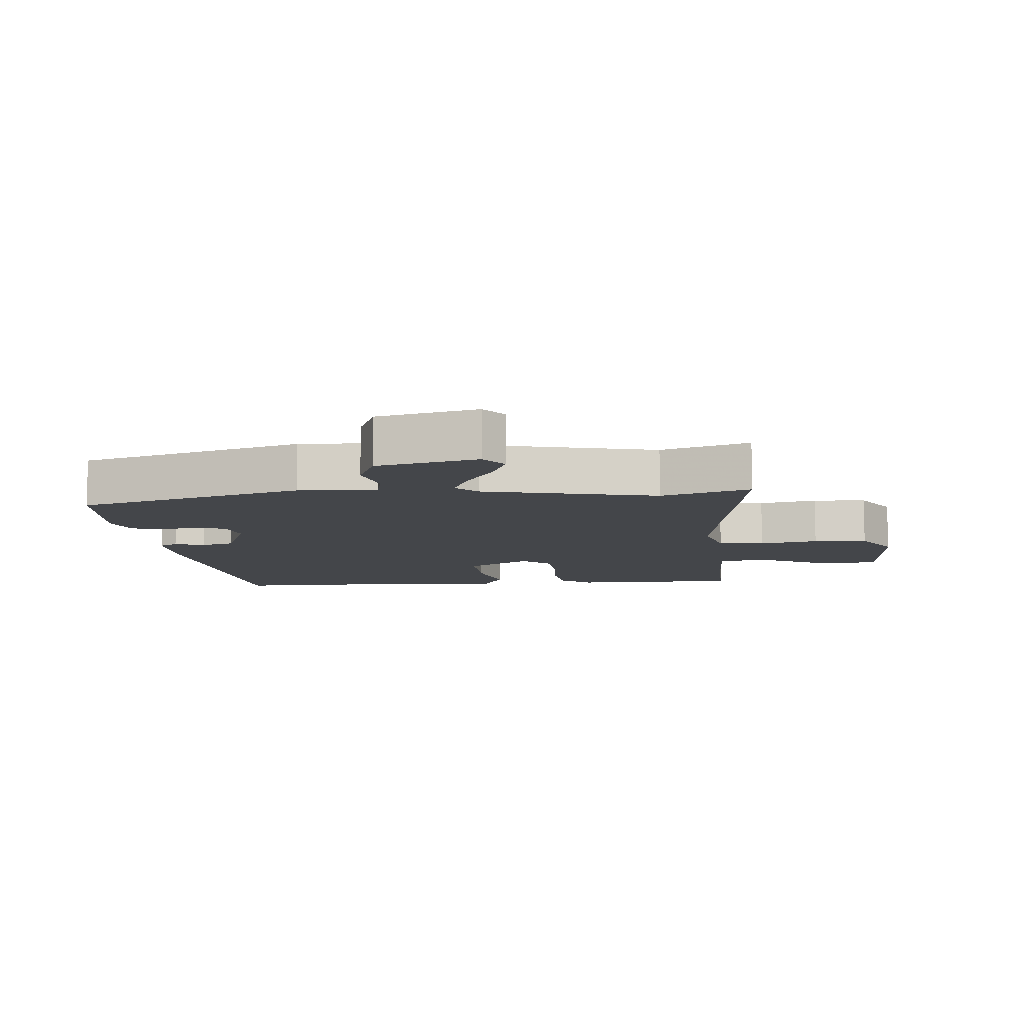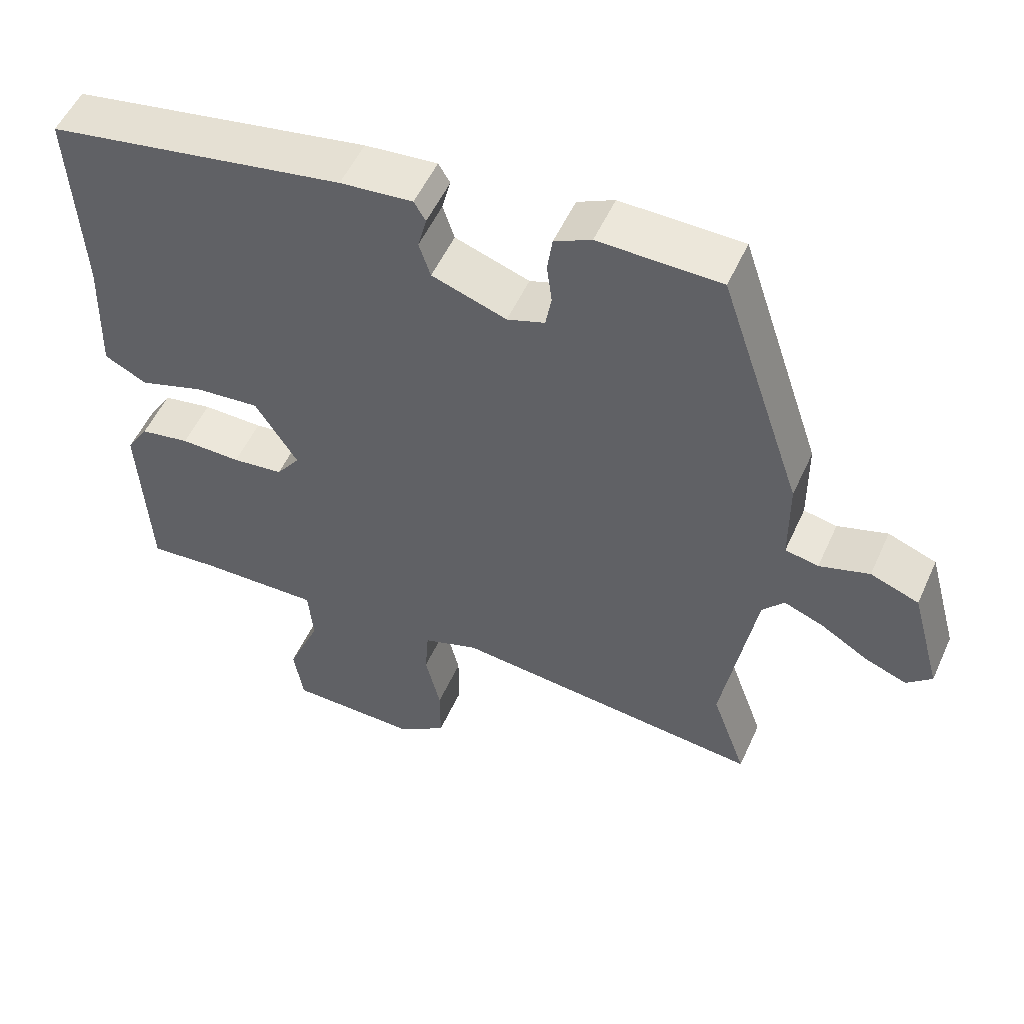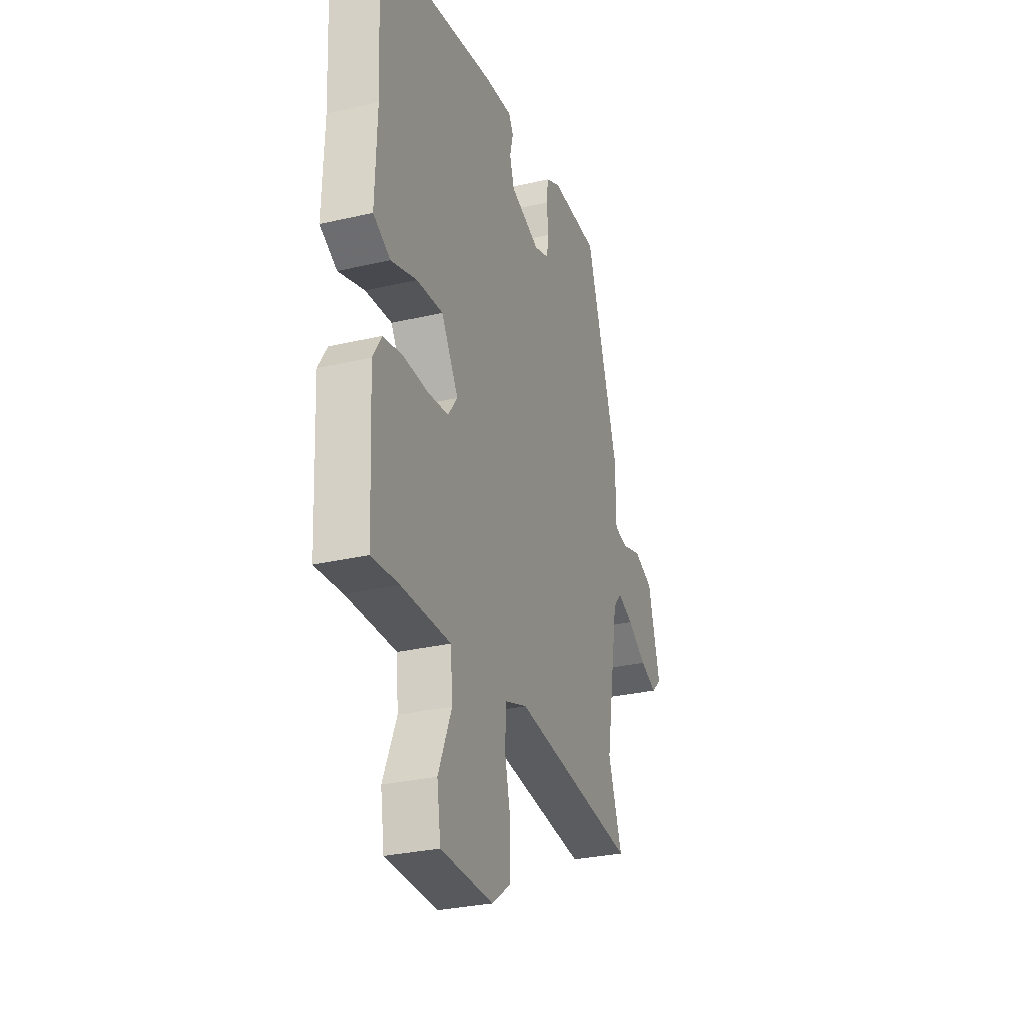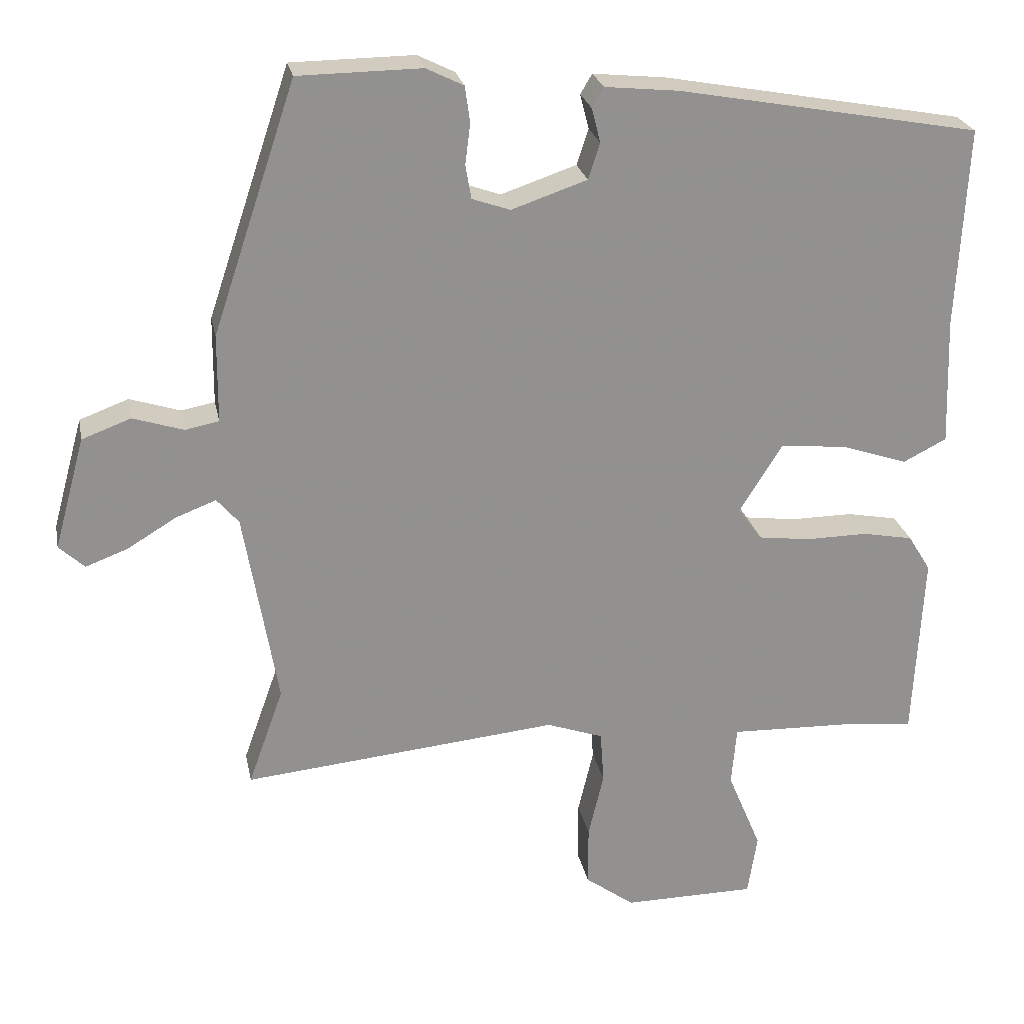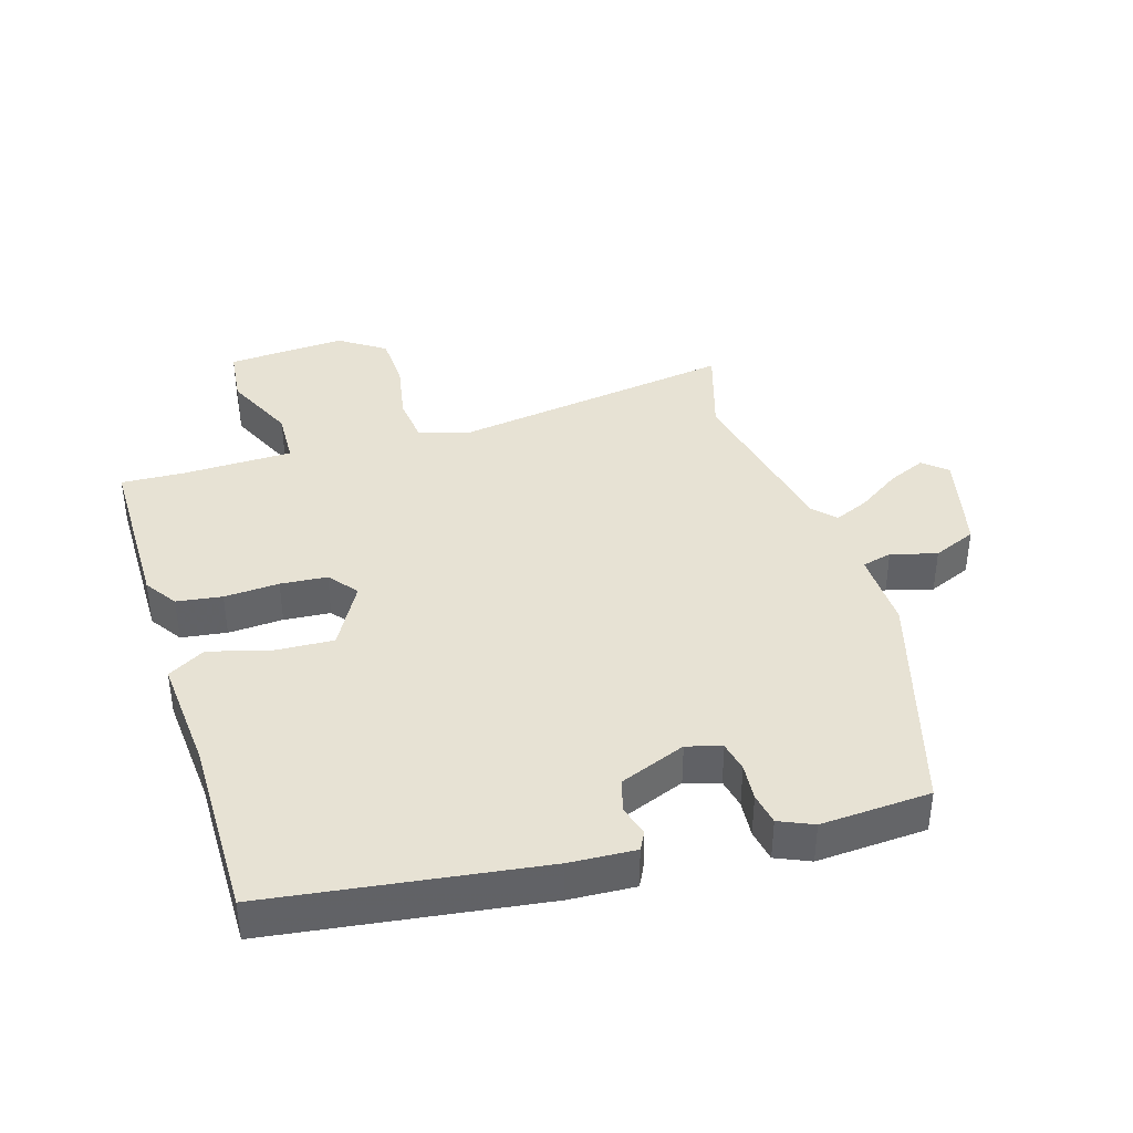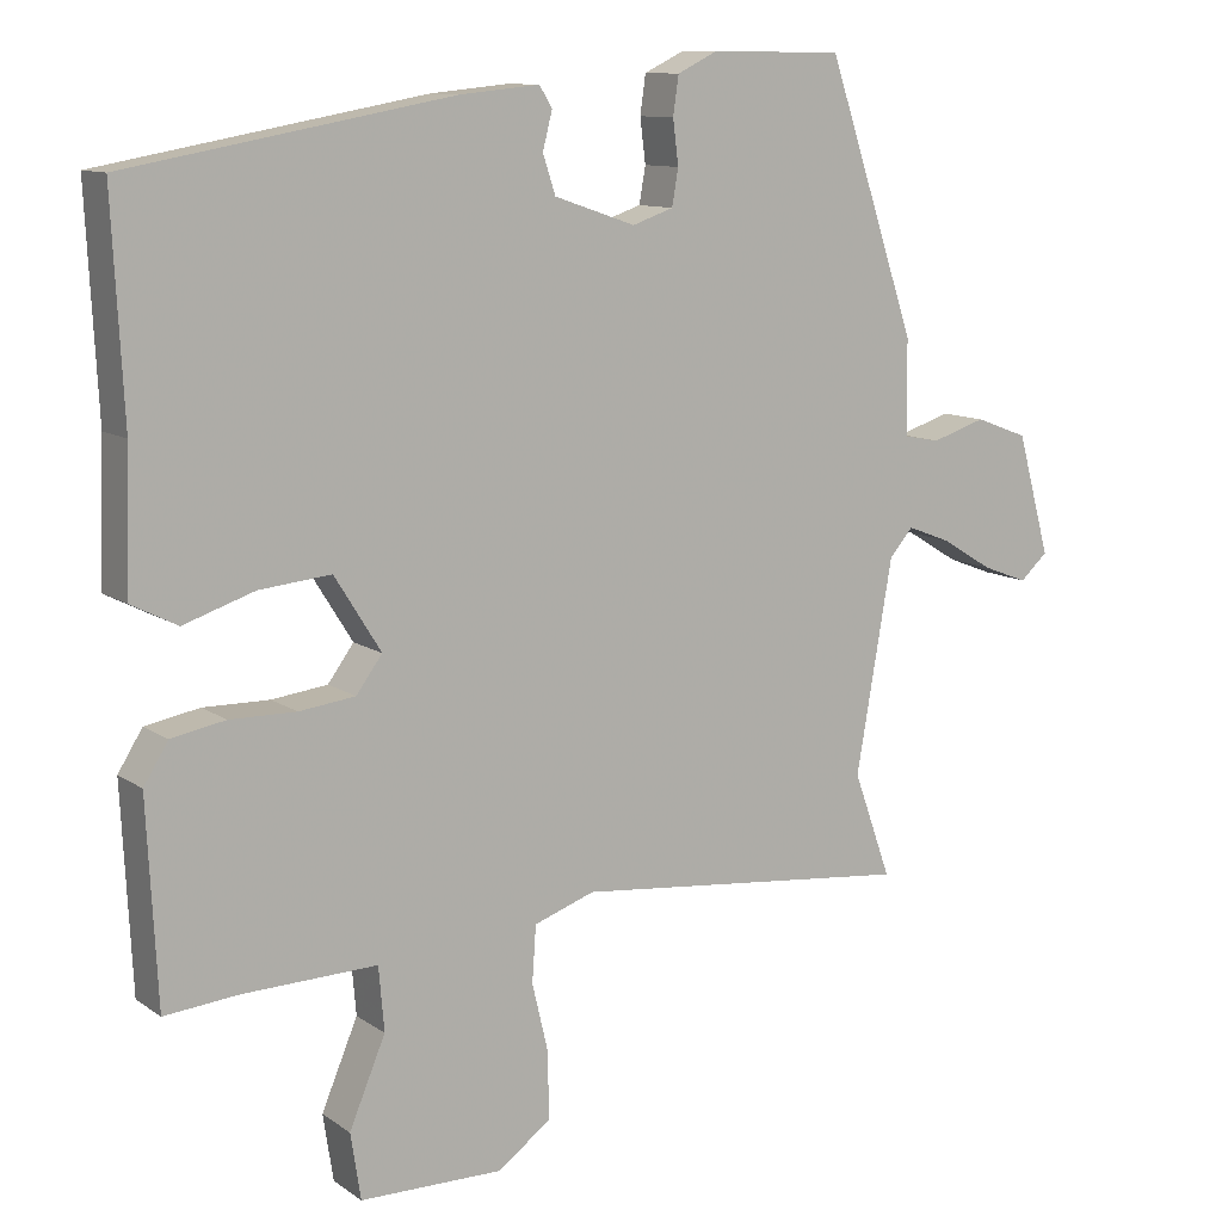
<metadata>
{"format":"obj","ext":"obj","renderer":"f3d","projection":"perspective","resolution":1024,"background":"white","views":[{"elev":-9.8,"azim":92.2,"up":"+Y"},{"elev":53.5,"azim":24.1,"up":"+Z"},{"elev":-29.6,"azim":-71.1,"up":"+Z"},{"elev":24.3,"azim":169.0,"up":"+Z"},{"elev":39.8,"azim":-19.5,"up":"+Y"},{"elev":10.8,"azim":-31.8,"up":"+Z"}]}
</metadata>
<code>
v 0.406 0.07 0.502
v 0.52 0.07 0.162
v 0.521 0.07 0.042
v 0.567 0.07 0.033
v 0.636 0.07 0.055
v 0.703 0.07 0.03
v 0.745 0.07 -0.123
v 0.71 0.07 -0.155
v 0.652 0.07 -0.133
v 0.586 0.07 -0.093
v 0.531 0.07 -0.072
v 0.501 0.07 -0.107
v 0.455 0.07 -0.375
v 0.503 0.07 -0.509
v 0.071 0.07 -0.466
v -0.006 0.07 -0.493
v -0.011 0.07 -0.564
v 0.01 0.07 -0.653
v 0.01 0.07 -0.736
v -0.057 0.07 -0.785
v -0.238 0.07 -0.783
v -0.251 0.07 -0.699
v -0.205 0.07 -0.589
v -0.212 0.07 -0.508
v -0.382 0.07 -0.513
v -0.476 0.07 -0.522
v -0.489 0.07 -0.266
v -0.458 0.07 -0.216
v -0.389 0.07 -0.203
v -0.305 0.07 -0.204
v -0.234 0.07 -0.195
v -0.201 0.07 -0.15
v -0.26 0.07 -0.056
v -0.351 0.07 -0.065
v -0.441 0.07 -0.095
v -0.5 0.07 -0.065
v -0.494 0.07 0.109
v -0.508 0.07 0.383
v -0.096 0.07 0.458
v 0.004 0.07 0.468
v 0.02 0.07 0.441
v 0.008 0.07 0.394
v 0.024 0.07 0.345
v 0.127 0.07 0.31
v 0.179 0.07 0.328
v 0.187 0.07 0.374
v 0.18 0.07 0.43
v 0.187 0.07 0.479
v 0.238 0.07 0.504
v 0.406 0 0.502
v 0.52 0 0.162
v 0.521 0 0.042
v 0.567 0 0.033
v 0.636 0 0.055
v 0.703 0 0.03
v 0.745 0 -0.123
v 0.71 0 -0.155
v 0.652 0 -0.133
v 0.586 0 -0.093
v 0.531 0 -0.072
v 0.501 0 -0.107
v 0.455 0 -0.375
v 0.503 0 -0.509
v 0.071 0 -0.466
v -0.006 0 -0.493
v -0.011 0 -0.564
v 0.01 0 -0.653
v 0.01 0 -0.736
v -0.057 0 -0.785
v -0.238 0 -0.783
v -0.251 0 -0.699
v -0.205 0 -0.589
v -0.212 0 -0.508
v -0.382 0 -0.513
v -0.476 0 -0.522
v -0.489 0 -0.266
v -0.458 0 -0.216
v -0.389 0 -0.203
v -0.305 0 -0.204
v -0.234 0 -0.195
v -0.201 0 -0.15
v -0.26 0 -0.056
v -0.351 0 -0.065
v -0.441 0 -0.095
v -0.5 0 -0.065
v -0.494 0 0.109
v -0.508 0 0.383
v -0.096 0 0.458
v 0.004 0 0.468
v 0.02 0 0.441
v 0.008 0 0.394
v 0.024 0 0.345
v 0.127 0 0.31
v 0.179 0 0.328
v 0.187 0 0.374
v 0.18 0 0.43
v 0.187 0 0.479
v 0.238 0 0.504
f 1 2 3
f 49 1 3
f 48 49 3
f 47 48 3
f 46 47 3
f 45 46 3
f 44 45 3
f 43 44 3
f 40 41 42
f 39 40 42
f 38 39 42
f 37 38 42
f 37 42 43
f 36 37 43
f 35 36 43
f 34 35 43
f 33 34 43 3
f 28 29 30
f 27 28 30
f 26 27 30
f 25 26 30
f 24 25 30 31
f 23 24 31 32
f 21 22 23
f 20 21 23
f 19 20 23
f 18 19 23
f 17 18 23
f 16 17 23 32
f 13 14 15
f 12 13 15
f 15 16 32
f 12 15 32
f 11 12 32
f 8 9 10
f 7 8 10
f 6 7 10
f 5 6 10
f 4 5 10
f 4 10 11
f 11 32 33
f 4 11 33
f 3 4 33
f 52 51 50
f 52 50 98
f 52 98 97
f 52 97 96
f 52 96 95
f 52 95 94
f 52 94 93
f 52 93 92
f 91 90 89
f 91 89 88
f 91 88 87
f 91 87 86
f 92 91 86
f 92 86 85
f 92 85 84
f 92 84 83
f 52 92 83 82
f 79 78 77
f 79 77 76
f 79 76 75
f 79 75 74
f 80 79 74 73
f 81 80 73 72
f 72 71 70
f 72 70 69
f 72 69 68
f 72 68 67
f 72 67 66
f 81 72 66 65
f 64 63 62
f 64 62 61
f 81 65 64
f 81 64 61
f 81 61 60
f 59 58 57
f 59 57 56
f 59 56 55
f 59 55 54
f 59 54 53
f 60 59 53
f 82 81 60
f 82 60 53
f 82 53 52
f 1 50 51 2
f 2 51 52 3
f 3 52 53 4
f 4 53 54 5
f 5 54 55 6
f 6 55 56 7
f 7 56 57 8
f 8 57 58 9
f 9 58 59 10
f 10 59 60 11
f 11 60 61 12
f 12 61 62 13
f 13 62 63 14
f 14 63 64 15
f 15 64 65 16
f 16 65 66 17
f 17 66 67 18
f 18 67 68 19
f 19 68 69 20
f 20 69 70 21
f 21 70 71 22
f 22 71 72 23
f 23 72 73 24
f 24 73 74 25
f 25 74 75 26
f 26 75 76 27
f 27 76 77 28
f 28 77 78 29
f 29 78 79 30
f 30 79 80 31
f 31 80 81 32
f 32 81 82 33
f 33 82 83 34
f 34 83 84 35
f 35 84 85 36
f 36 85 86 37
f 37 86 87 38
f 38 87 88 39
f 39 88 89 40
f 40 89 90 41
f 41 90 91 42
f 42 91 92 43
f 43 92 93 44
f 44 93 94 45
f 45 94 95 46
f 46 95 96 47
f 47 96 97 48
f 48 97 98 49
f 49 98 50 1

</code>
